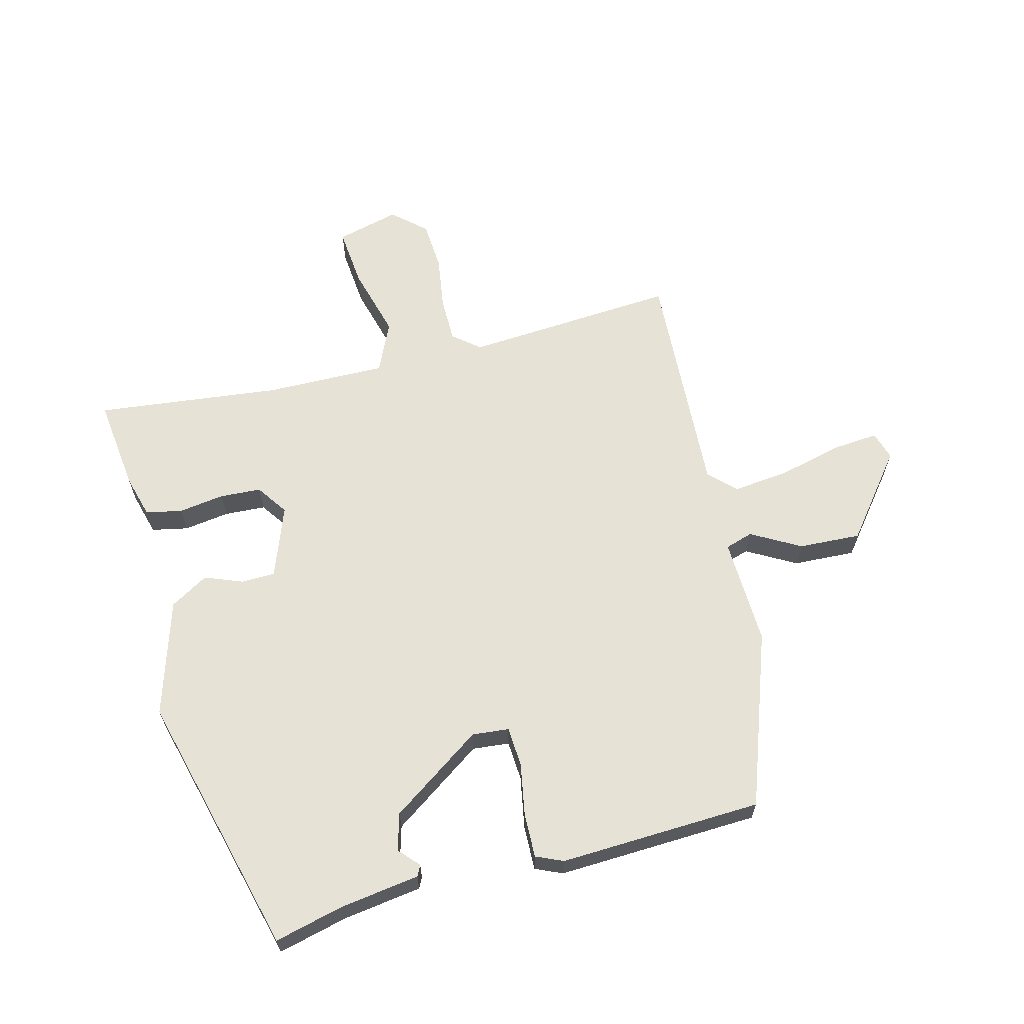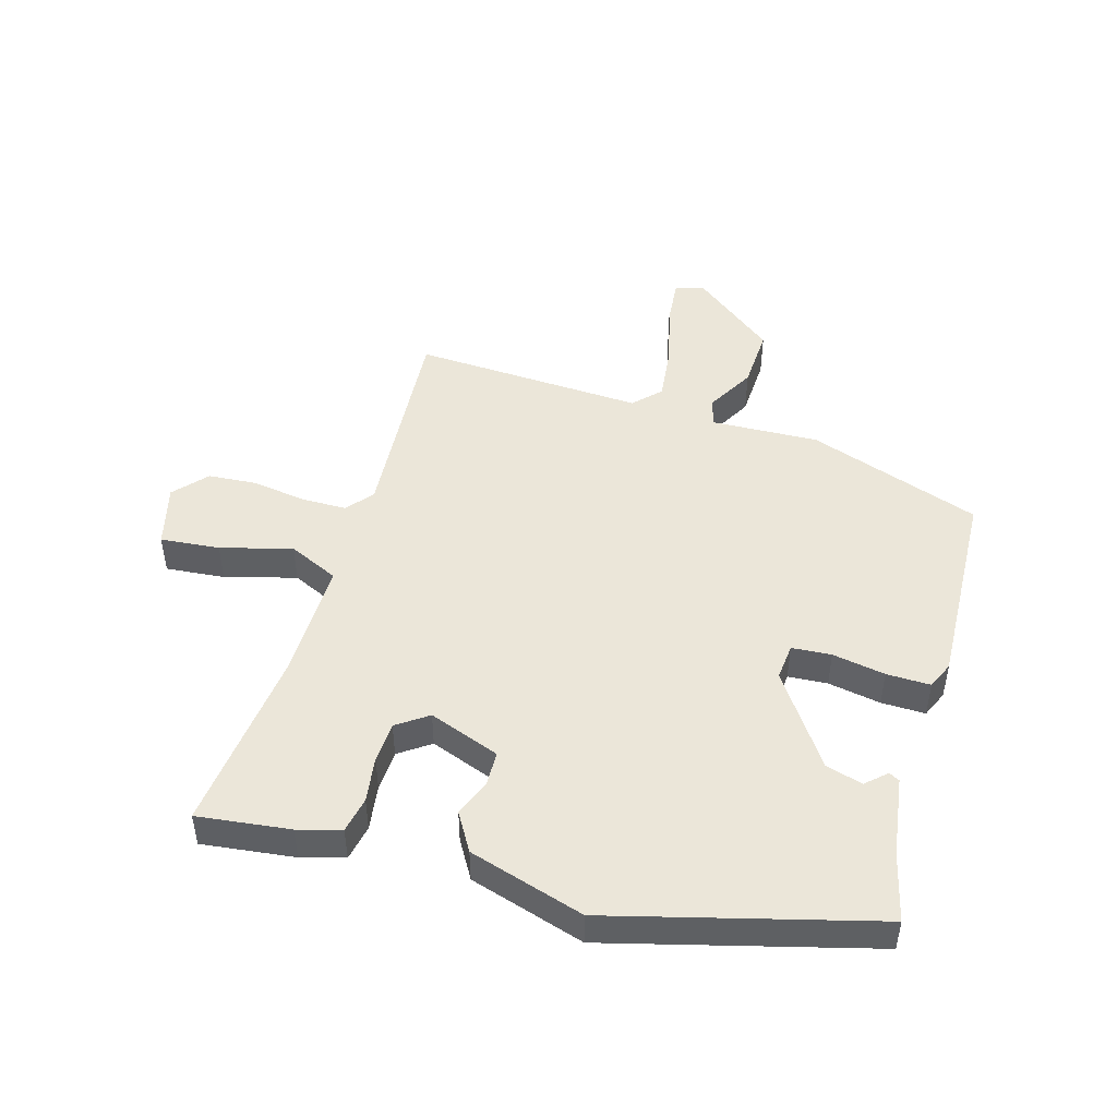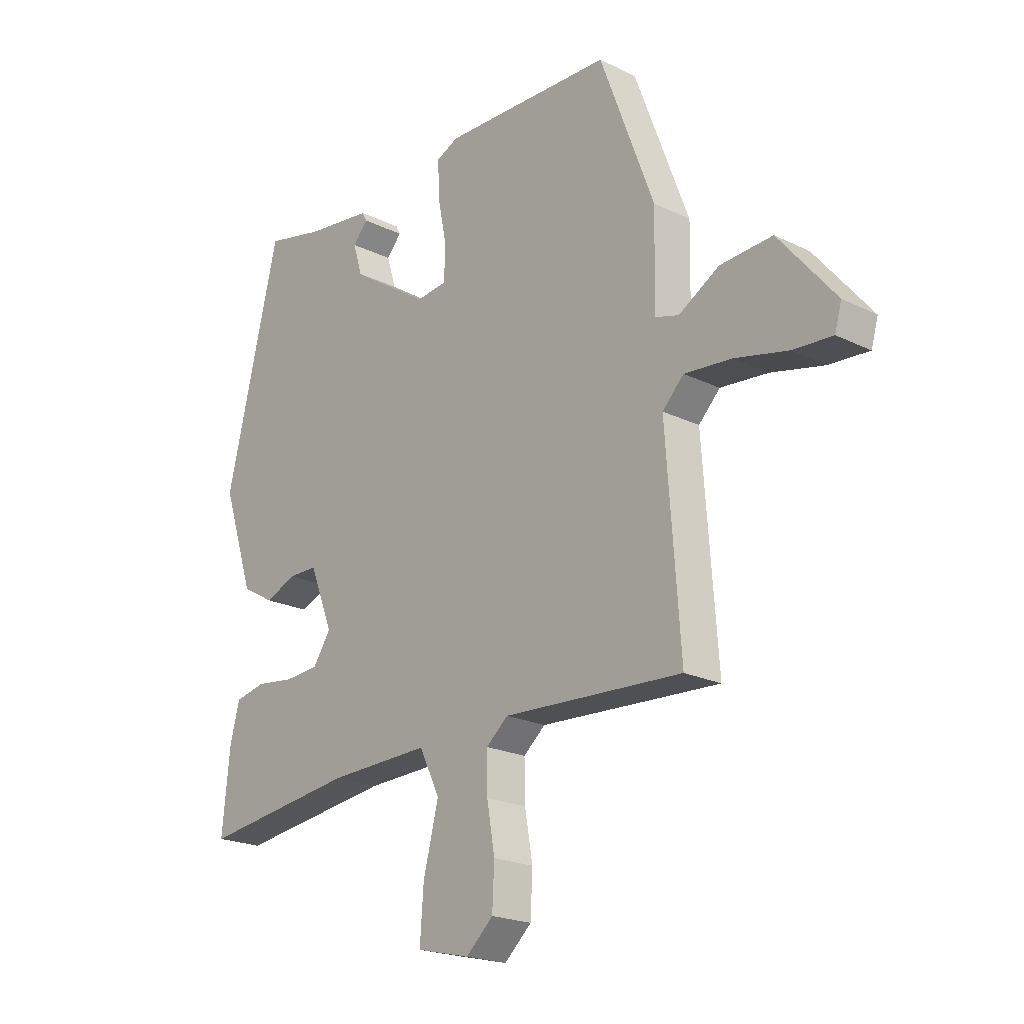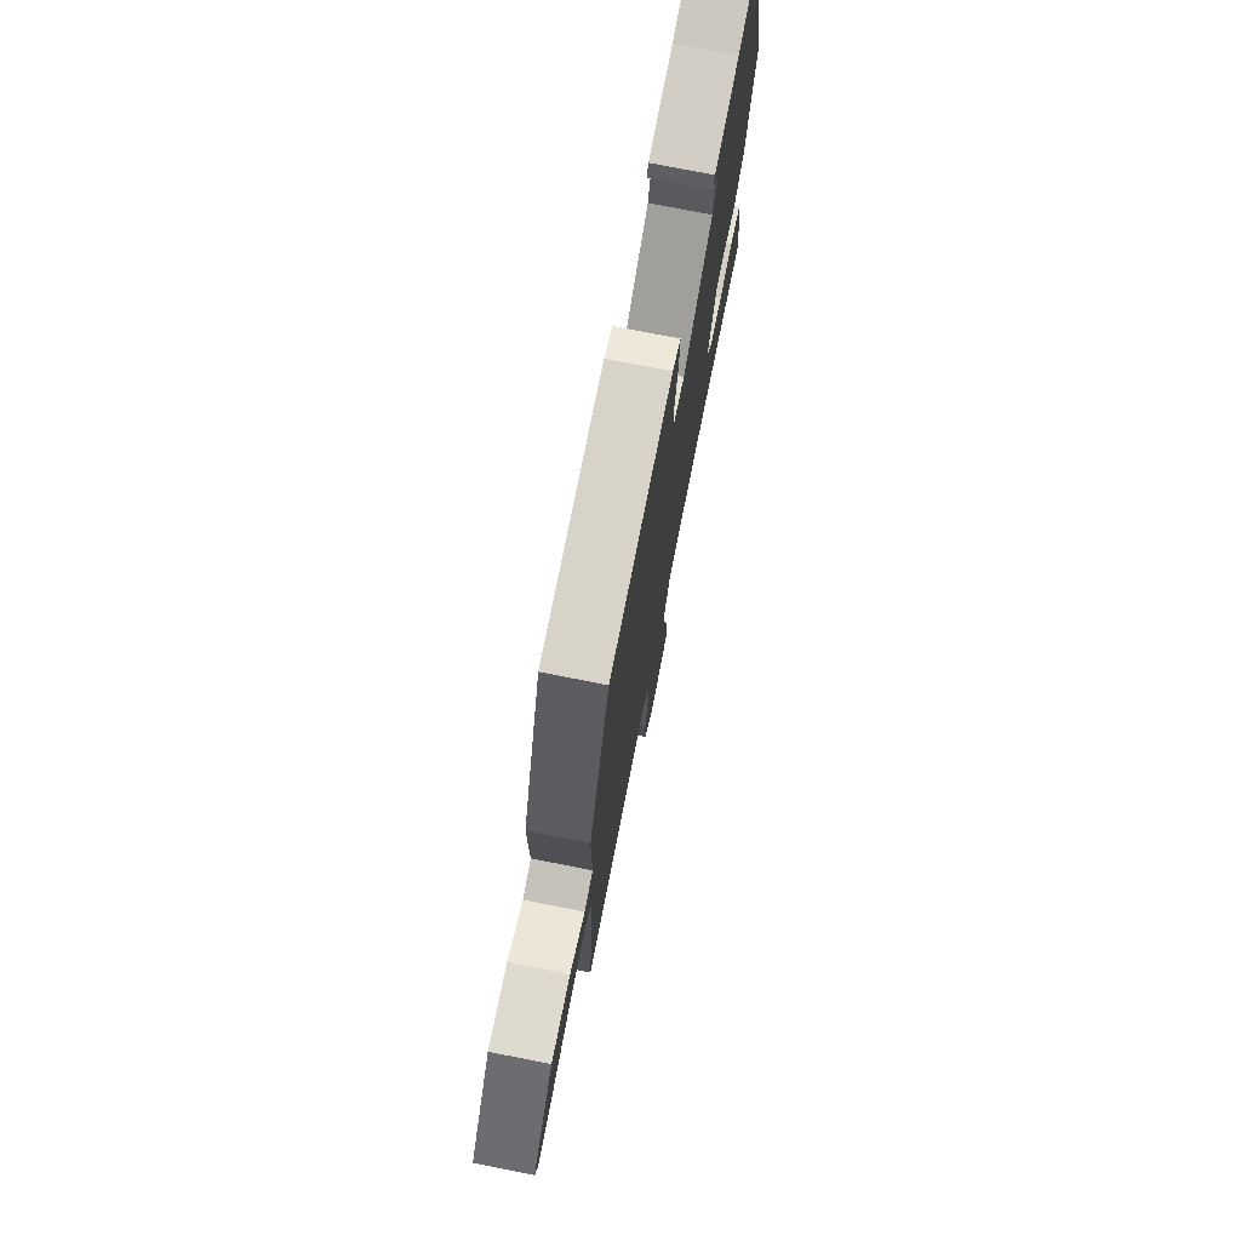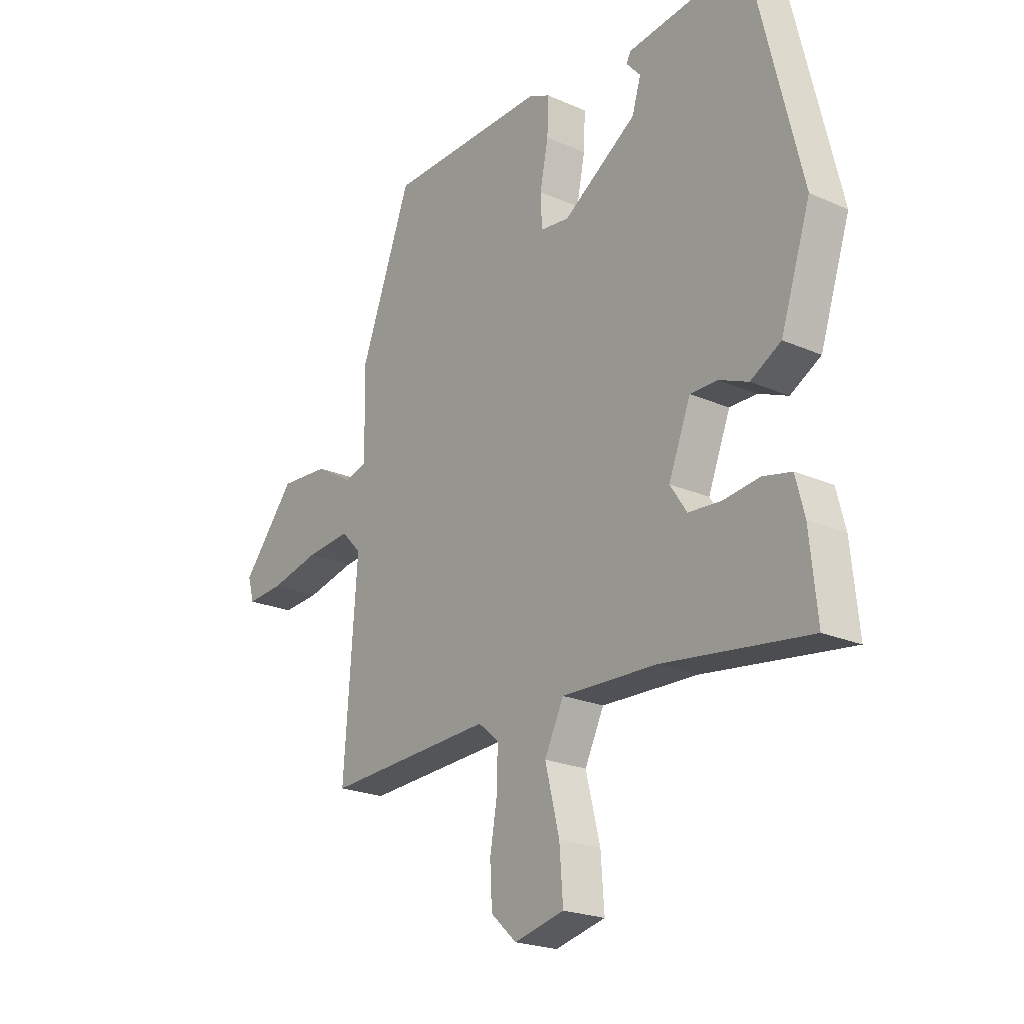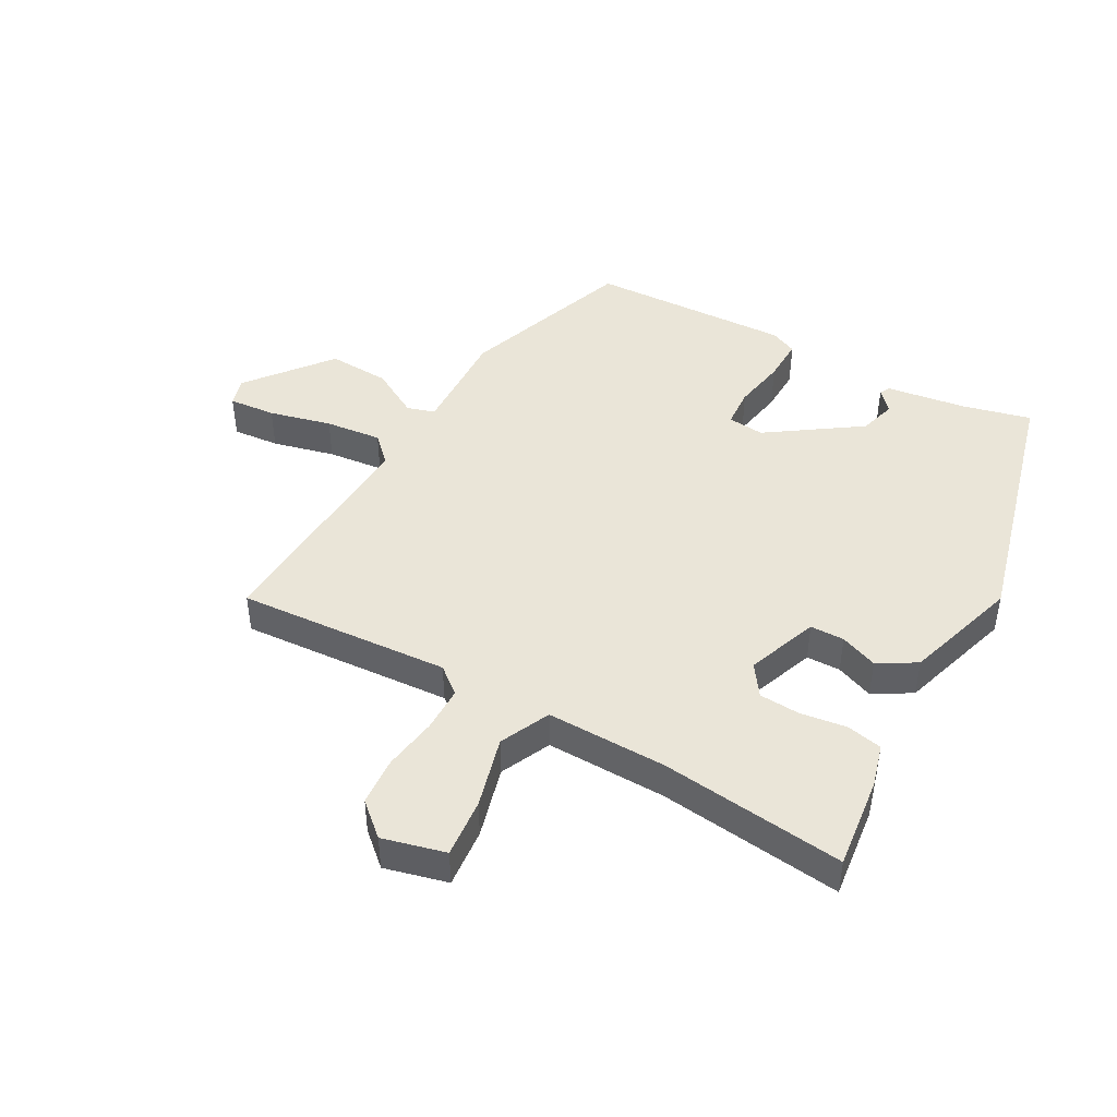
<metadata>
{"format":"obj","ext":"obj","renderer":"f3d","projection":"perspective","resolution":1024,"background":"white","views":[{"elev":63.8,"azim":-15.6,"up":"+Y"},{"elev":47.8,"azim":-75.1,"up":"+Y"},{"elev":-20.8,"azim":48.5,"up":"+Z"},{"elev":74.8,"azim":101.2,"up":"+Z"},{"elev":-22.1,"azim":-127.5,"up":"+Z"},{"elev":45.1,"azim":-152.0,"up":"+Y"}]}
</metadata>
<code>
v 0.497 0.07 -0.501
v 0.153 0.07 -0.484
v 0.111 0.07 -0.52
v 0.112 0.07 -0.593
v 0.127 0.07 -0.68
v 0.123 0.07 -0.759
v 0.071 0.07 -0.807
v -0.031 0.07 -0.783
v -0.024 0.07 -0.687
v 0.005 0.07 -0.571
v -0.034 0.07 -0.491
v -0.229 0.07 -0.498
v -0.526 0.07 -0.538
v -0.511 0.07 -0.388
v -0.493 0.07 -0.318
v -0.435 0.07 -0.305
v -0.361 0.07 -0.314
v -0.295 0.07 -0.309
v -0.261 0.07 -0.258
v -0.306 0.07 -0.144
v -0.361 0.07 -0.144
v -0.421 0.07 -0.169
v -0.483 0.07 -0.134
v -0.544 0.07 0.051
v -0.441 0.07 0.478
v -0.33 0.07 0.453
v -0.201 0.07 0.437
v -0.192 0.07 0.42
v -0.221 0.07 0.387
v -0.203 0.07 0.328
v -0.053 0.07 0.229
v 0.006 0.07 0.236
v 0.009 0.07 0.3
v -0.008 0.07 0.385
v -0.011 0.07 0.456
v 0.032 0.07 0.476
v 0.359 0.07 0.469
v 0.463 0.07 0.191
v 0.46 0.07 0.017
v 0.505 0.07 0.004
v 0.583 0.07 0.05
v 0.683 0.07 0.057
v 0.792 0.07 -0.075
v 0.779 0.07 -0.121
v 0.703 0.07 -0.116
v 0.602 0.07 -0.093
v 0.511 0.07 -0.085
v 0.47 0.07 -0.127
v 0.497 0 -0.501
v 0.153 0 -0.484
v 0.111 0 -0.52
v 0.112 0 -0.593
v 0.127 0 -0.68
v 0.123 0 -0.759
v 0.071 0 -0.807
v -0.031 0 -0.783
v -0.024 0 -0.687
v 0.005 0 -0.571
v -0.034 0 -0.491
v -0.229 0 -0.498
v -0.526 0 -0.538
v -0.511 0 -0.388
v -0.493 0 -0.318
v -0.435 0 -0.305
v -0.361 0 -0.314
v -0.295 0 -0.309
v -0.261 0 -0.258
v -0.306 0 -0.144
v -0.361 0 -0.144
v -0.421 0 -0.169
v -0.483 0 -0.134
v -0.544 0 0.051
v -0.441 0 0.478
v -0.33 0 0.453
v -0.201 0 0.437
v -0.192 0 0.42
v -0.221 0 0.387
v -0.203 0 0.328
v -0.053 0 0.229
v 0.006 0 0.236
v 0.009 0 0.3
v -0.008 0 0.385
v -0.011 0 0.456
v 0.032 0 0.476
v 0.359 0 0.469
v 0.463 0 0.191
v 0.46 0 0.017
v 0.505 0 0.004
v 0.583 0 0.05
v 0.683 0 0.057
v 0.792 0 -0.075
v 0.779 0 -0.121
v 0.703 0 -0.116
v 0.602 0 -0.093
v 0.511 0 -0.085
v 0.47 0 -0.127
f 44 45 46
f 43 44 46
f 42 43 46
f 41 42 46
f 40 41 46
f 39 40 46 47
f 37 38 39
f 36 37 39
f 35 36 39
f 34 35 39
f 33 34 39
f 39 47 48
f 33 39 48
f 32 33 48
f 26 27 28 29
f 26 29 30
f 25 26 30
f 24 25 30
f 23 24 30
f 22 23 30
f 21 22 30
f 20 21 30 31
f 15 16 17
f 14 15 17
f 13 14 17
f 12 13 17
f 11 12 17 18
f 8 9 10
f 7 8 10
f 6 7 10
f 5 6 10
f 4 5 10
f 3 4 10 11
f 11 18 19
f 3 11 19
f 2 3 19
f 31 32 48
f 20 31 48
f 19 20 48
f 2 19 48
f 1 2 48
f 94 93 92
f 94 92 91
f 94 91 90
f 94 90 89
f 94 89 88
f 95 94 88 87
f 87 86 85
f 87 85 84
f 87 84 83
f 87 83 82
f 87 82 81
f 96 95 87
f 96 87 81
f 96 81 80
f 77 76 75 74
f 78 77 74
f 78 74 73
f 78 73 72
f 78 72 71
f 78 71 70
f 78 70 69
f 79 78 69 68
f 65 64 63
f 65 63 62
f 65 62 61
f 65 61 60
f 66 65 60 59
f 58 57 56
f 58 56 55
f 58 55 54
f 58 54 53
f 58 53 52
f 59 58 52 51
f 67 66 59
f 67 59 51
f 67 51 50
f 96 80 79
f 96 79 68
f 96 68 67
f 96 67 50
f 96 50 49
f 1 49 50 2
f 2 50 51 3
f 3 51 52 4
f 4 52 53 5
f 5 53 54 6
f 6 54 55 7
f 7 55 56 8
f 8 56 57 9
f 9 57 58 10
f 10 58 59 11
f 11 59 60 12
f 12 60 61 13
f 13 61 62 14
f 14 62 63 15
f 15 63 64 16
f 16 64 65 17
f 17 65 66 18
f 18 66 67 19
f 19 67 68 20
f 20 68 69 21
f 21 69 70 22
f 22 70 71 23
f 23 71 72 24
f 24 72 73 25
f 25 73 74 26
f 26 74 75 27
f 27 75 76 28
f 28 76 77 29
f 29 77 78 30
f 30 78 79 31
f 31 79 80 32
f 32 80 81 33
f 33 81 82 34
f 34 82 83 35
f 35 83 84 36
f 36 84 85 37
f 37 85 86 38
f 38 86 87 39
f 39 87 88 40
f 40 88 89 41
f 41 89 90 42
f 42 90 91 43
f 43 91 92 44
f 44 92 93 45
f 45 93 94 46
f 46 94 95 47
f 47 95 96 48
f 48 96 49 1

</code>
